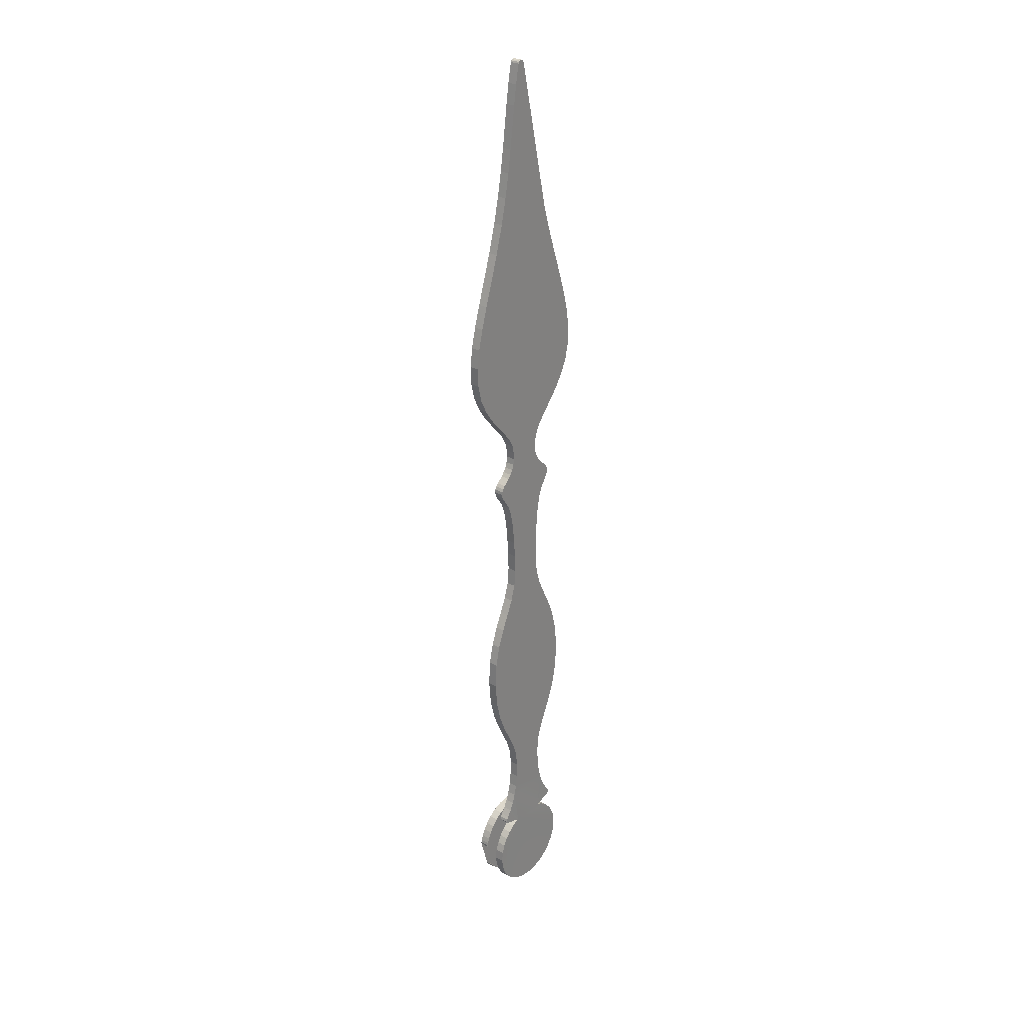
<metadata>
{"format":"obj","ext":"obj","renderer":"f3d","projection":"perspective","resolution":1024,"background":"white","views":[{"elev":28.2,"azim":130.4,"up":"+Y"}]}
</metadata>
<code>
o Cylinder00.001
v 0.05779 -0.01598 0.03366
v 0.06031 -0.02405 0.03374
v 0.06031 -0.02405 0.02094
v 0.05779 -0.01598 0.02086
v 0.05368 -0.006894 0.03354
v 0.05368 -0.006894 0.02075
v 0.0477 0.002442 0.03342
v 0.0477 0.002442 0.02062
v 0.0396 0.01125 0.0333
v 0.0396 0.01125 0.02051
v 0.02911 0.01877 0.03322
v 0.02911 0.01877 0.02042
v 0.01597 0.02423 0.03318
v 0.01597 0.02423 0.02039
v 0.001336 0.02636 0.03318
v 0.001336 0.02636 0.02039
v -0.01312 0.02477 0.03318
v -0.01312 0.02477 0.02039
v -0.02684 0.02001 0.03318
v -0.02684 0.02001 0.02039
v -0.03927 0.01264 0.03318
v -0.03927 0.01264 0.02039
v -0.04983 0.003213 0.03318
v -0.04983 0.003213 0.02039
v -0.05798 -0.007729 0.03318
v -0.05798 -0.007729 0.02039
v -0.06315 -0.01963 0.03318
v -0.06315 -0.01963 0.02039
v -0.06507 -0.03246 0.03318
v -0.06507 -0.03246 0.02039
v -0.06396 -0.04606 0.03318
v -0.06396 -0.04606 0.02039
v -0.06 -0.05966 0.03318
v -0.06 -0.05966 0.02039
v -0.05337 -0.07249 0.03318
v -0.05337 -0.07249 0.02039
v -0.04425 -0.08379 0.03318
v -0.04425 -0.08379 0.02039
v -0.03284 -0.0928 0.03318
v -0.03284 -0.0928 0.02039
v -0.01929 -0.09876 0.03318
v -0.01929 -0.09876 0.02039
v -0.00518 -0.101 0.03322
v -0.00518 -0.101 0.02042
v 0.00789 -0.09996 0.0333
v 0.00789 -0.09996 0.02051
v 0.01965 -0.09652 0.03342
v 0.01965 -0.09652 0.02062
v 0.02984 -0.09155 0.03354
v 0.02984 -0.09155 0.02075
v 0.0382 -0.08592 0.03366
v 0.0382 -0.08592 0.02086
v 0.04444 -0.08052 0.03374
v 0.04444 -0.08052 0.02094
v 0.04832 -0.07621 0.03377
v 0.04832 -0.07621 0.02098
v 0.04783 -0.07877 0.03379
v 0.04783 -0.07877 0.02099
v 0.06217 -0.02855 0.03379
v 0.06359 -0.02581 0.03384
v 0.06359 -0.02581 0.02104
v 0.06217 -0.02855 0.02099
v 0.06147 -0.03034 0.03377
v 0.06147 -0.03034 0.02098
v -0.03628 0.01425 0.000901
v -0.02887 0.01876 0.000985
v -0.02887 0.01876 -0.01181
v -0.03628 0.01425 -0.01189
v -0.04395 0.007921 0.000785
v -0.04395 0.007921 -0.01201
v -0.0512 -0.000275 0.00066
v -0.0512 -0.000275 -0.01213
v -0.05731 -0.01039 0.000546
v -0.05731 -0.01039 -0.01225
v -0.0616 -0.02247 0.000463
v -0.0616 -0.02247 -0.01233
v -0.06336 -0.03657 0.000431
v -0.06336 -0.03657 -0.01236
v -0.06192 -0.05125 0.000431
v -0.06192 -0.05125 -0.01236
v -0.05734 -0.0648 0.000431
v -0.05734 -0.0648 -0.01236
v -0.04999 -0.07681 0.000431
v -0.04999 -0.07681 -0.01236
v -0.04026 -0.08689 0.000431
v -0.04026 -0.08689 -0.01236
v -0.02851 -0.09465 0.000431
v -0.02851 -0.09465 -0.01236
v -0.01514 -0.0997 0.000431
v -0.01514 -0.0997 -0.01236
v -0.00051 -0.1016 0.000431
v -0.00051 -0.1016 -0.01236
v 0.01418 -0.1002 0.000431
v 0.01418 -0.1002 -0.01236
v 0.02772 -0.09563 0.000431
v 0.02772 -0.09563 -0.01236
v 0.03973 -0.08829 0.000431
v 0.03973 -0.08829 -0.01236
v 0.04981 -0.07855 0.000431
v 0.04981 -0.07855 -0.01236
v 0.05757 -0.0668 0.000431
v 0.05757 -0.0668 -0.01236
v 0.06262 -0.05343 0.000431
v 0.06262 -0.05343 -0.01236
v 0.06457 -0.0388 0.000431
v 0.06457 -0.0388 -0.01236
v 0.06318 -0.02459 0.000463
v 0.06318 -0.02459 -0.01233
v 0.05901 -0.01224 0.000546
v 0.05901 -0.01224 -0.01225
v 0.05289 -0.001775 0.00066
v 0.05289 -0.001775 -0.01213
v 0.04565 0.006779 0.000785
v 0.04565 0.006779 -0.01201
v 0.03808 0.01339 0.000901
v 0.03808 0.01339 -0.01189
v 0.03102 0.01803 0.000985
v 0.03102 0.01803 -0.01181
v 0.02529 0.02067 0.001017
v 0.02529 0.02067 -0.01178
v 0.02822 0.02085 0.001033
v 0.02822 0.02085 -0.01176
v 0.03173 0.02143 0.001081
v 0.03173 0.02143 -0.01171
v 0.0357 0.02234 0.001155
v 0.0357 0.02234 -0.01164
v 0.04005 0.02351 0.001248
v 0.04005 0.02351 -0.01155
v 0.04468 0.02488 0.001359
v 0.04468 0.02488 -0.01144
v 0.0495 0.02638 0.001479
v 0.0495 0.02638 -0.01132
v 0.0495 0.02638 0.001479
v 0.0495 0.02638 -0.01132
v 0.04842 0.03719 0.001604
v 0.05093 0.03332 0.001604
v 0.05093 0.03332 -0.01119
v 0.04842 0.03719 -0.01119
v 0.0427 0.04704 0.001604
v 0.0427 0.04704 -0.01119
v 0.0375 0.05809 0.001604
v 0.0375 0.05809 -0.01119
v 0.03308 0.07095 0.001604
v 0.03308 0.07095 -0.01119
v 0.02971 0.08623 0.001604
v 0.02971 0.08623 -0.01119
v 0.02765 0.1045 0.001604
v 0.02765 0.1045 -0.01119
v 0.02715 0.1265 0.001604
v 0.02715 0.1265 -0.01119
v 0.03007 0.1487 0.001604
v 0.03007 0.1487 -0.01119
v 0.03702 0.1687 0.001604
v 0.03702 0.1687 -0.01119
v 0.04641 0.1881 0.001604
v 0.04641 0.1881 -0.01119
v 0.05666 0.2089 0.001604
v 0.05666 0.2089 -0.01119
v 0.06618 0.2327 0.001604
v 0.06618 0.2327 -0.01119
v 0.07337 0.2614 0.001604
v 0.07337 0.2614 -0.01119
v 0.07666 0.2965 0.001604
v 0.07666 0.2965 -0.01119
v 0.07467 0.3319 0.001604
v 0.07467 0.3319 -0.01119
v 0.06829 0.3611 0.001604
v 0.06829 0.3611 -0.01119
v 0.05927 0.3858 0.001604
v 0.05927 0.3858 -0.01119
v 0.04938 0.4078 0.001604
v 0.04938 0.4078 -0.01119
v 0.04037 0.4288 0.001604
v 0.04037 0.4288 -0.01119
v 0.034 0.4507 0.001604
v 0.034 0.4507 -0.01119
v 0.03204 0.4751 0.001604
v 0.03204 0.4751 -0.01119
v 0.03303 0.5002 0.001604
v 0.03303 0.5002 -0.01119
v 0.03443 0.5227 0.001604
v 0.03443 0.5227 -0.01119
v 0.03637 0.5425 0.001604
v 0.03637 0.5425 -0.01119
v 0.03898 0.5597 0.001604
v 0.03898 0.5597 -0.01119
v 0.04239 0.574 0.001604
v 0.04239 0.574 -0.01119
v 0.04674 0.5855 0.001604
v 0.04674 0.5855 -0.01119
v 0.05215 0.5941 0.001604
v 0.05215 0.5941 -0.01119
v 0.05704 0.6007 0.001604
v 0.05704 0.6007 -0.01119
v 0.05991 0.6063 0.001604
v 0.05991 0.6063 -0.01119
v 0.06096 0.6112 0.001604
v 0.06096 0.6112 -0.01119
v 0.0604 0.6155 0.001604
v 0.0604 0.6155 -0.01119
v 0.05844 0.6195 0.001604
v 0.05844 0.6195 -0.01119
v 0.0553 0.6232 0.001604
v 0.0553 0.6232 -0.01119
v 0.05118 0.6269 0.001604
v 0.05118 0.6269 -0.01119
v 0.04666 0.6311 0.001604
v 0.04666 0.6311 -0.01119
v 0.04241 0.6362 0.001604
v 0.04241 0.6362 -0.01119
v 0.03881 0.6422 0.001604
v 0.03881 0.6422 -0.01119
v 0.03622 0.6494 0.001604
v 0.03622 0.6494 -0.01119
v 0.03501 0.6579 0.001604
v 0.03501 0.6579 -0.01119
v 0.03555 0.6676 0.001604
v 0.03555 0.6676 -0.01119
v 0.0382 0.6788 0.001604
v 0.0382 0.6788 -0.01119
v 0.04454 0.6909 0.001604
v 0.04454 0.6909 -0.01119
v 0.05482 0.7036 0.001604
v 0.05482 0.7036 -0.01119
v 0.06741 0.7175 0.001604
v 0.06741 0.7175 -0.01119
v 0.08072 0.7329 0.001604
v 0.08072 0.7329 -0.01119
v 0.09313 0.7506 0.001604
v 0.09313 0.7506 -0.01119
v 0.103 0.7708 0.001604
v 0.103 0.7708 -0.01119
v 0.1088 0.7942 0.001604
v 0.1088 0.7942 -0.01119
v 0.1096 0.8196 0.001604
v 0.1096 0.8196 -0.01119
v 0.1064 0.8459 0.001604
v 0.1064 0.8459 -0.01119
v 0.09998 0.8734 0.001604
v 0.09998 0.8734 -0.01119
v 0.09123 0.9029 0.001604
v 0.09123 0.9029 -0.01119
v 0.08107 0.9347 0.001604
v 0.08107 0.9347 -0.01119
v 0.07037 0.9694 0.001604
v 0.07037 0.9694 -0.01119
v 0.06002 1.008 0.001604
v 0.06002 1.008 -0.01119
v 0.05237 1.042 0.001604
v 0.05237 1.042 -0.01119
v 0.04661 1.074 0.001604
v 0.04661 1.074 -0.01119
v 0.04218 1.104 0.001604
v 0.04218 1.104 -0.01119
v 0.03853 1.133 0.001604
v 0.03853 1.133 -0.01119
v 0.03509 1.16 0.001604
v 0.03509 1.16 -0.01119
v 0.03131 1.187 0.001604
v 0.03131 1.187 -0.01119
v 0.02663 1.212 0.001604
v 0.02663 1.212 -0.01119
v 0.0258 1.214 0.001604
v 0.0258 1.214 -0.01119
v 0.02439 1.215 0.001604
v 0.02439 1.215 -0.01119
v 0.02264 1.216 0.001604
v 0.02264 1.216 -0.01119
v 0.02077 1.216 0.001604
v 0.02077 1.216 -0.01119
v 0.019 1.215 0.001604
v 0.019 1.215 -0.01119
v 0.01755 1.214 0.001604
v 0.01755 1.214 -0.01119
v 0.01665 1.212 0.001604
v 0.01665 1.212 -0.01119
v -0.02814 1.009 0.001604
v -0.02814 1.009 -0.01119
v -0.03971 0.9714 0.001604
v -0.03971 0.9714 -0.01119
v -0.05135 0.937 0.001604
v -0.05135 0.937 -0.01119
v -0.06225 0.9055 0.001604
v -0.06225 0.9055 -0.01119
v -0.07161 0.8764 0.001604
v -0.07161 0.8764 -0.01119
v -0.07863 0.8491 0.001604
v -0.07863 0.8491 -0.01119
v -0.08252 0.823 0.001604
v -0.08252 0.823 -0.01119
v -0.08246 0.7976 0.001604
v -0.08246 0.7976 -0.01119
v -0.07736 0.774 0.001604
v -0.07736 0.774 -0.01119
v -0.06784 0.7534 0.001604
v -0.06784 0.7534 -0.01119
v -0.05558 0.7353 0.001604
v -0.05558 0.7353 -0.01119
v -0.04231 0.7194 0.001604
v -0.04231 0.7194 -0.01119
v -0.02974 0.7051 0.001604
v -0.02974 0.7051 -0.01119
v -0.01957 0.692 0.001604
v -0.01957 0.692 -0.01119
v -0.01352 0.6797 0.001604
v -0.01352 0.6797 -0.01119
v -0.01126 0.6684 0.001604
v -0.01126 0.6684 -0.01119
v -0.01106 0.6587 0.001604
v -0.01106 0.6587 -0.01119
v -0.01256 0.6503 0.001604
v -0.01256 0.6503 -0.01119
v -0.01541 0.6432 0.001604
v -0.01541 0.6432 -0.01119
v -0.01922 0.6372 0.001604
v -0.01922 0.6372 -0.01119
v -0.02364 0.6323 0.001604
v -0.02364 0.6323 -0.01119
v -0.02831 0.6283 0.001604
v -0.02831 0.6283 -0.01119
v -0.03255 0.6247 0.001604
v -0.03255 0.6247 -0.01119
v -0.03583 0.6211 0.001604
v -0.03583 0.6211 -0.01119
v -0.03792 0.6172 0.001604
v -0.03792 0.6172 -0.01119
v -0.03863 0.6129 0.001604
v -0.03863 0.6129 -0.01119
v -0.03775 0.608 0.001604
v -0.03775 0.608 -0.01119
v -0.03508 0.6023 0.001604
v -0.03508 0.6023 -0.01119
v -0.03041 0.5956 0.001604
v -0.03041 0.5956 -0.01119
v -0.02531 0.5868 0.001604
v -0.02531 0.5868 -0.01119
v -0.02137 0.5752 0.001604
v -0.02137 0.5752 -0.01119
v -0.01846 0.5607 0.001604
v -0.01846 0.5607 -0.01119
v -0.01645 0.5435 0.001604
v -0.01645 0.5435 -0.01119
v -0.0152 0.5235 0.001604
v -0.0152 0.5235 -0.01119
v -0.01459 0.501 0.001604
v -0.01459 0.501 -0.01119
v -0.01448 0.4759 0.001604
v -0.01448 0.4759 -0.01119
v -0.01729 0.4516 0.001604
v -0.01729 0.4516 -0.01119
v -0.02441 0.4299 0.001604
v -0.02441 0.4299 -0.01119
v -0.03415 0.4092 0.001604
v -0.03415 0.4092 -0.01119
v -0.04481 0.3876 0.001604
v -0.04481 0.3876 -0.01119
v -0.05468 0.3632 0.001604
v -0.05468 0.3632 -0.01119
v -0.06208 0.3343 0.001604
v -0.06208 0.3343 -0.01119
v -0.06529 0.299 0.001604
v -0.06529 0.299 -0.01119
v -0.06324 0.2637 0.001604
v -0.06324 0.2637 -0.01119
v -0.05705 0.2349 0.001604
v -0.05705 0.2349 -0.01119
v -0.04837 0.2108 0.001604
v -0.04837 0.2108 -0.01119
v -0.03885 0.1896 0.001604
v -0.03885 0.1896 -0.01119
v -0.03015 0.1698 0.001604
v -0.03015 0.1698 -0.01119
v -0.0239 0.1496 0.001604
v -0.0239 0.1496 -0.01119
v -0.02175 0.1273 0.001604
v -0.02175 0.1273 -0.01119
v -0.02302 0.1054 0.001604
v -0.02302 0.1054 -0.01119
v -0.02572 0.0872 0.001604
v -0.02572 0.0872 -0.01119
v -0.02962 0.07205 0.001604
v -0.02962 0.07205 -0.01119
v -0.03448 0.05935 0.001604
v -0.03448 0.05935 -0.01119
v -0.04007 0.04848 0.001604
v -0.04007 0.04848 -0.01119
v -0.04613 0.03884 0.001604
v -0.04613 0.03884 -0.01119
v -0.04877 0.03506 0.001604
v -0.04877 0.03506 -0.01119
v -0.04681 0.02803 0.001479
v -0.04681 0.02803 0.001479
v -0.04681 0.02803 -0.01132
v -0.04681 0.02803 -0.01132
v -0.04135 0.02631 0.001359
v -0.04135 0.02631 -0.01144
v -0.03623 0.02475 0.001248
v -0.03623 0.02475 -0.01155
v -0.03161 0.02341 0.001155
v -0.03161 0.02341 -0.01164
v -0.02765 0.02238 0.001081
v -0.02765 0.02238 -0.01171
v -0.02454 0.02172 0.001033
v -0.02454 0.02172 -0.01176
v -0.02242 0.0215 0.001017
v -0.02242 0.0215 -0.01178
v 0.05192 0.02935 -0.01122
v -0.04978 0.03106 -0.01122
v -0.04978 0.03106 0.001573
v 0.05192 0.02935 0.001573
f 1 2 3
f 3 4 1
f 5 1 4
f 4 6 5
f 7 5 6
f 6 8 7
f 9 7 8
f 8 10 9
f 11 9 10
f 10 12 11
f 13 11 12
f 12 14 13
f 15 13 14
f 14 16 15
f 17 15 16
f 16 18 17
f 19 17 18
f 18 20 19
f 21 19 20
f 20 22 21
f 23 21 22
f 22 24 23
f 25 23 24
f 24 26 25
f 27 25 26
f 26 28 27
f 29 27 28
f 28 30 29
f 31 29 30
f 30 32 31
f 33 31 32
f 32 34 33
f 35 33 34
f 34 36 35
f 37 35 36
f 36 38 37
f 39 37 38
f 38 40 39
f 41 39 40
f 40 42 41
f 43 41 42
f 42 44 43
f 45 43 44
f 44 46 45
f 47 45 46
f 46 48 47
f 49 47 48
f 48 50 49
f 51 49 50
f 50 52 51
f 53 51 52
f 52 54 53
f 55 53 54
f 54 56 55
f 57 55 56
f 56 58 57
f 59 60 61
f 61 62 59
f 63 59 62
f 62 64 63
f 2 63 64
f 64 3 2
f 30 28 26
f 32 30 26
f 32 26 24
f 34 32 24
f 36 34 24
f 38 36 24
f 40 38 24
f 42 40 24
f 44 42 24
f 46 44 24
f 48 46 24
f 50 48 24
f 50 24 22
f 50 22 20
f 50 20 18
f 50 18 16
f 50 16 14
f 50 14 12
f 50 12 10
f 50 10 8
f 50 8 6
f 52 50 6
f 54 52 6
f 56 54 6
f 56 6 4
f 56 4 3
f 56 3 64
f 25 27 29
f 25 29 31
f 23 25 31
f 23 31 33
f 23 33 35
f 23 35 37
f 23 37 39
f 23 39 41
f 23 41 43
f 23 43 45
f 23 45 47
f 23 47 49
f 21 23 49
f 19 21 49
f 17 19 49
f 15 17 49
f 13 15 49
f 11 13 49
f 9 11 49
f 7 9 49
f 5 7 49
f 5 49 51
f 5 51 53
f 5 53 55
f 1 5 55
f 2 1 55
f 63 2 55
f 65 66 67
f 67 68 65
f 69 65 68
f 68 70 69
f 71 69 70
f 70 72 71
f 73 71 72
f 72 74 73
f 75 73 74
f 74 76 75
f 77 75 76
f 76 78 77
f 79 77 78
f 78 80 79
f 81 79 80
f 80 82 81
f 83 81 82
f 82 84 83
f 85 83 84
f 84 86 85
f 87 85 86
f 86 88 87
f 89 87 88
f 88 90 89
f 91 89 90
f 90 92 91
f 93 91 92
f 92 94 93
f 95 93 94
f 94 96 95
f 97 95 96
f 96 98 97
f 99 97 98
f 98 100 99
f 101 99 100
f 100 102 101
f 103 101 102
f 102 104 103
f 105 103 104
f 104 106 105
f 107 105 106
f 106 108 107
f 109 107 108
f 108 110 109
f 111 109 110
f 110 112 111
f 113 111 112
f 112 114 113
f 115 113 114
f 114 116 115
f 117 115 116
f 116 118 117
f 119 117 118
f 118 120 119
f 121 119 120
f 120 122 121
f 123 121 122
f 122 124 123
f 125 123 124
f 124 126 125
f 127 125 126
f 126 128 127
f 129 127 128
f 128 130 129
f 131 129 130
f 130 132 131
f 133 131 132
f 132 134 133
f 135 136 137
f 137 138 135
f 139 135 138
f 138 140 139
f 141 139 140
f 140 142 141
f 143 141 142
f 142 144 143
f 145 143 144
f 144 146 145
f 147 145 146
f 146 148 147
f 149 147 148
f 148 150 149
f 151 149 150
f 150 152 151
f 153 151 152
f 152 154 153
f 155 153 154
f 154 156 155
f 157 155 156
f 156 158 157
f 159 157 158
f 158 160 159
f 161 159 160
f 160 162 161
f 163 161 162
f 162 164 163
f 165 163 164
f 164 166 165
f 167 165 166
f 166 168 167
f 169 167 168
f 168 170 169
f 171 169 170
f 170 172 171
f 173 171 172
f 172 174 173
f 175 173 174
f 174 176 175
f 177 175 176
f 176 178 177
f 179 177 178
f 178 180 179
f 181 179 180
f 180 182 181
f 183 181 182
f 182 184 183
f 185 183 184
f 184 186 185
f 187 185 186
f 186 188 187
f 189 187 188
f 188 190 189
f 191 189 190
f 190 192 191
f 193 191 192
f 192 194 193
f 195 193 194
f 194 196 195
f 197 195 196
f 196 198 197
f 199 197 198
f 198 200 199
f 201 199 200
f 200 202 201
f 203 201 202
f 202 204 203
f 205 203 204
f 204 206 205
f 207 205 206
f 206 208 207
f 209 207 208
f 208 210 209
f 211 209 210
f 210 212 211
f 213 211 212
f 212 214 213
f 215 213 214
f 214 216 215
f 217 215 216
f 216 218 217
f 219 217 218
f 218 220 219
f 221 219 220
f 220 222 221
f 223 221 222
f 222 224 223
f 225 223 224
f 224 226 225
f 227 225 226
f 226 228 227
f 229 227 228
f 228 230 229
f 231 229 230
f 230 232 231
f 233 231 232
f 232 234 233
f 235 233 234
f 234 236 235
f 237 235 236
f 236 238 237
f 239 237 238
f 238 240 239
f 241 239 240
f 240 242 241
f 243 241 242
f 242 244 243
f 245 243 244
f 244 246 245
f 247 245 246
f 246 248 247
f 249 247 248
f 248 250 249
f 251 249 250
f 250 252 251
f 253 251 252
f 252 254 253
f 255 253 254
f 254 256 255
f 257 255 256
f 256 258 257
f 259 257 258
f 258 260 259
f 261 259 260
f 260 262 261
f 263 261 262
f 262 264 263
f 265 263 264
f 264 266 265
f 267 265 266
f 266 268 267
f 269 267 268
f 268 270 269
f 271 269 270
f 270 272 271
f 273 271 272
f 272 274 273
f 275 273 274
f 274 276 275
f 277 275 276
f 276 278 277
f 279 277 278
f 278 280 279
f 281 279 280
f 280 282 281
f 283 281 282
f 282 284 283
f 285 283 284
f 284 286 285
f 287 285 286
f 286 288 287
f 289 287 288
f 288 290 289
f 291 289 290
f 290 292 291
f 293 291 292
f 292 294 293
f 295 293 294
f 294 296 295
f 297 295 296
f 296 298 297
f 299 297 298
f 298 300 299
f 301 299 300
f 300 302 301
f 303 301 302
f 302 304 303
f 305 303 304
f 304 306 305
f 307 305 306
f 306 308 307
f 309 307 308
f 308 310 309
f 311 309 310
f 310 312 311
f 313 311 312
f 312 314 313
f 315 313 314
f 314 316 315
f 317 315 316
f 316 318 317
f 319 317 318
f 318 320 319
f 321 319 320
f 320 322 321
f 323 321 322
f 322 324 323
f 325 323 324
f 324 326 325
f 327 325 326
f 326 328 327
f 329 327 328
f 328 330 329
f 331 329 330
f 330 332 331
f 333 331 332
f 332 334 333
f 335 333 334
f 334 336 335
f 337 335 336
f 336 338 337
f 339 337 338
f 338 340 339
f 341 339 340
f 340 342 341
f 343 341 342
f 342 344 343
f 345 343 344
f 344 346 345
f 347 345 346
f 346 348 347
f 349 347 348
f 348 350 349
f 351 349 350
f 350 352 351
f 353 351 352
f 352 354 353
f 355 353 354
f 354 356 355
f 357 355 356
f 356 358 357
f 359 357 358
f 358 360 359
f 361 359 360
f 360 362 361
f 363 361 362
f 362 364 363
f 365 363 364
f 364 366 365
f 367 365 366
f 366 368 367
f 369 367 368
f 368 370 369
f 371 369 370
f 370 372 371
f 373 371 372
f 372 374 373
f 375 373 374
f 374 376 375
f 377 375 376
f 376 378 377
f 379 377 378
f 378 380 379
f 381 379 380
f 380 382 381
f 383 381 382
f 382 384 383
f 385 383 384
f 384 386 385
f 387 385 386
f 386 388 387
f 389 387 388
f 388 390 389
f 391 392 393
f 393 394 391
f 395 391 394
f 394 396 395
f 397 395 396
f 396 398 397
f 399 397 398
f 398 400 399
f 401 399 400
f 400 402 401
f 403 401 402
f 402 404 403
f 405 403 404
f 404 406 405
f 66 405 406
f 406 67 66
f 138 137 407
f 138 407 134
f 138 134 132
f 138 132 130
f 138 130 128
f 140 138 128
f 140 128 126
f 140 126 124
f 140 124 122
f 140 122 120
f 142 140 120
f 144 142 120
f 120 118 116
f 120 116 114
f 120 114 112
f 120 112 110
f 120 110 108
f 120 108 106
f 120 106 104
f 120 104 102
f 120 102 100
f 120 100 98
f 120 98 96
f 120 96 94
f 120 94 92
f 120 92 90
f 120 90 88
f 120 88 86
f 120 86 84
f 120 84 82
f 120 82 80
f 120 80 78
f 120 78 76
f 120 76 74
f 120 74 72
f 120 72 70
f 120 70 68
f 120 68 67
f 120 67 406
f 144 120 406
f 394 393 408
f 394 408 390
f 394 390 388
f 396 394 388
f 396 388 386
f 398 396 386
f 400 398 386
f 402 400 386
f 402 386 384
f 404 402 384
f 406 404 384
f 406 384 382
f 144 406 382
f 146 144 382
f 146 382 380
f 146 380 378
f 148 146 378
f 148 378 376
f 150 148 376
f 150 376 374
f 152 150 374
f 152 374 372
f 154 152 372
f 154 372 370
f 156 154 370
f 156 370 368
f 158 156 368
f 158 368 366
f 160 158 366
f 162 160 366
f 162 366 364
f 164 162 364
f 164 364 362
f 164 362 360
f 166 164 360
f 166 360 358
f 168 166 358
f 170 168 358
f 170 358 356
f 170 356 354
f 172 170 354
f 174 172 354
f 174 354 352
f 176 174 352
f 176 352 350
f 178 176 350
f 178 350 348
f 180 178 348
f 180 348 346
f 180 346 344
f 182 180 344
f 184 182 344
f 184 344 342
f 186 184 342
f 186 342 340
f 186 340 338
f 188 186 338
f 188 338 336
f 188 336 334
f 188 334 332
f 188 332 330
f 188 330 328
f 188 328 326
f 188 326 324
f 188 324 322
f 188 322 320
f 190 188 320
f 192 190 320
f 194 192 320
f 196 194 320
f 198 196 320
f 200 198 320
f 202 200 320
f 204 202 320
f 206 204 320
f 208 206 320
f 208 320 318
f 208 318 316
f 210 208 316
f 210 316 314
f 212 210 314
f 214 212 314
f 214 314 312
f 214 312 310
f 216 214 310
f 216 310 308
f 218 216 308
f 220 218 308
f 220 308 306
f 222 220 306
f 222 306 304
f 224 222 304
f 224 304 302
f 226 224 302
f 226 302 300
f 228 226 300
f 228 300 298
f 230 228 298
f 230 298 296
f 232 230 296
f 232 296 294
f 234 232 294
f 234 294 292
f 236 234 292
f 236 292 290
f 238 236 290
f 238 290 288
f 240 238 288
f 240 288 286
f 242 240 286
f 242 286 284
f 244 242 284
f 244 284 282
f 246 244 282
f 246 282 280
f 248 246 280
f 248 280 278
f 250 248 278
f 252 250 278
f 254 252 278
f 256 254 278
f 258 256 278
f 260 258 278
f 260 278 276
f 262 260 276
f 262 276 274
f 262 274 272
f 262 272 270
f 262 270 268
f 262 268 266
f 262 266 264
f 261 263 265
f 261 265 267
f 261 267 269
f 261 269 271
f 261 271 273
f 261 273 275
f 387 389 409
f 387 409 392
f 387 392 391
f 387 391 395
f 385 387 395
f 385 395 397
f 385 397 399
f 385 399 401
f 383 385 401
f 383 401 403
f 383 403 405
f 381 383 405
f 115 117 119
f 113 115 119
f 111 113 119
f 109 111 119
f 107 109 119
f 105 107 119
f 103 105 119
f 101 103 119
f 99 101 119
f 97 99 119
f 95 97 119
f 93 95 119
f 91 93 119
f 89 91 119
f 87 89 119
f 85 87 119
f 83 85 119
f 81 83 119
f 79 81 119
f 77 79 119
f 75 77 119
f 73 75 119
f 71 73 119
f 69 71 119
f 65 69 119
f 66 65 119
f 405 66 119
f 131 133 410
f 131 410 136
f 131 136 135
f 129 131 135
f 127 129 135
f 127 135 139
f 125 127 139
f 123 125 139
f 121 123 139
f 119 121 139
f 119 139 141
f 119 141 143
f 405 119 143
f 381 405 143
f 381 143 145
f 379 381 145
f 377 379 145
f 377 145 147
f 375 377 147
f 375 147 149
f 373 375 149
f 373 149 151
f 371 373 151
f 371 151 153
f 369 371 153
f 369 153 155
f 367 369 155
f 367 155 157
f 365 367 157
f 365 157 159
f 365 159 161
f 363 365 161
f 363 161 163
f 361 363 163
f 359 361 163
f 359 163 165
f 357 359 165
f 357 165 167
f 357 167 169
f 355 357 169
f 353 355 169
f 353 169 171
f 353 171 173
f 351 353 173
f 351 173 175
f 349 351 175
f 349 175 177
f 347 349 177
f 347 177 179
f 345 347 179
f 343 345 179
f 343 179 181
f 343 181 183
f 341 343 183
f 341 183 185
f 339 341 185
f 337 339 185
f 337 185 187
f 335 337 187
f 333 335 187
f 331 333 187
f 329 331 187
f 327 329 187
f 325 327 187
f 323 325 187
f 321 323 187
f 319 321 187
f 319 187 189
f 319 189 191
f 319 191 193
f 319 193 195
f 319 195 197
f 319 197 199
f 319 199 201
f 319 201 203
f 319 203 205
f 319 205 207
f 317 319 207
f 315 317 207
f 315 207 209
f 313 315 209
f 313 209 211
f 313 211 213
f 311 313 213
f 309 311 213
f 309 213 215
f 307 309 215
f 307 215 217
f 307 217 219
f 305 307 219
f 305 219 221
f 303 305 221
f 303 221 223
f 301 303 223
f 301 223 225
f 299 301 225
f 299 225 227
f 297 299 227
f 297 227 229
f 295 297 229
f 295 229 231
f 293 295 231
f 293 231 233
f 291 293 233
f 291 233 235
f 289 291 235
f 289 235 237
f 287 289 237
f 287 237 239
f 285 287 239
f 285 239 241
f 283 285 241
f 283 241 243
f 281 283 243
f 281 243 245
f 279 281 245
f 279 245 247
f 277 279 247
f 277 247 249
f 277 249 251
f 277 251 253
f 277 253 255
f 277 255 257
f 277 257 259
f 275 277 259
f 261 275 259
f 410 133 134
f 134 407 410
f 409 389 390
f 390 408 409
f 136 410 407
f 407 137 136
f 392 409 408
f 408 393 392

</code>
